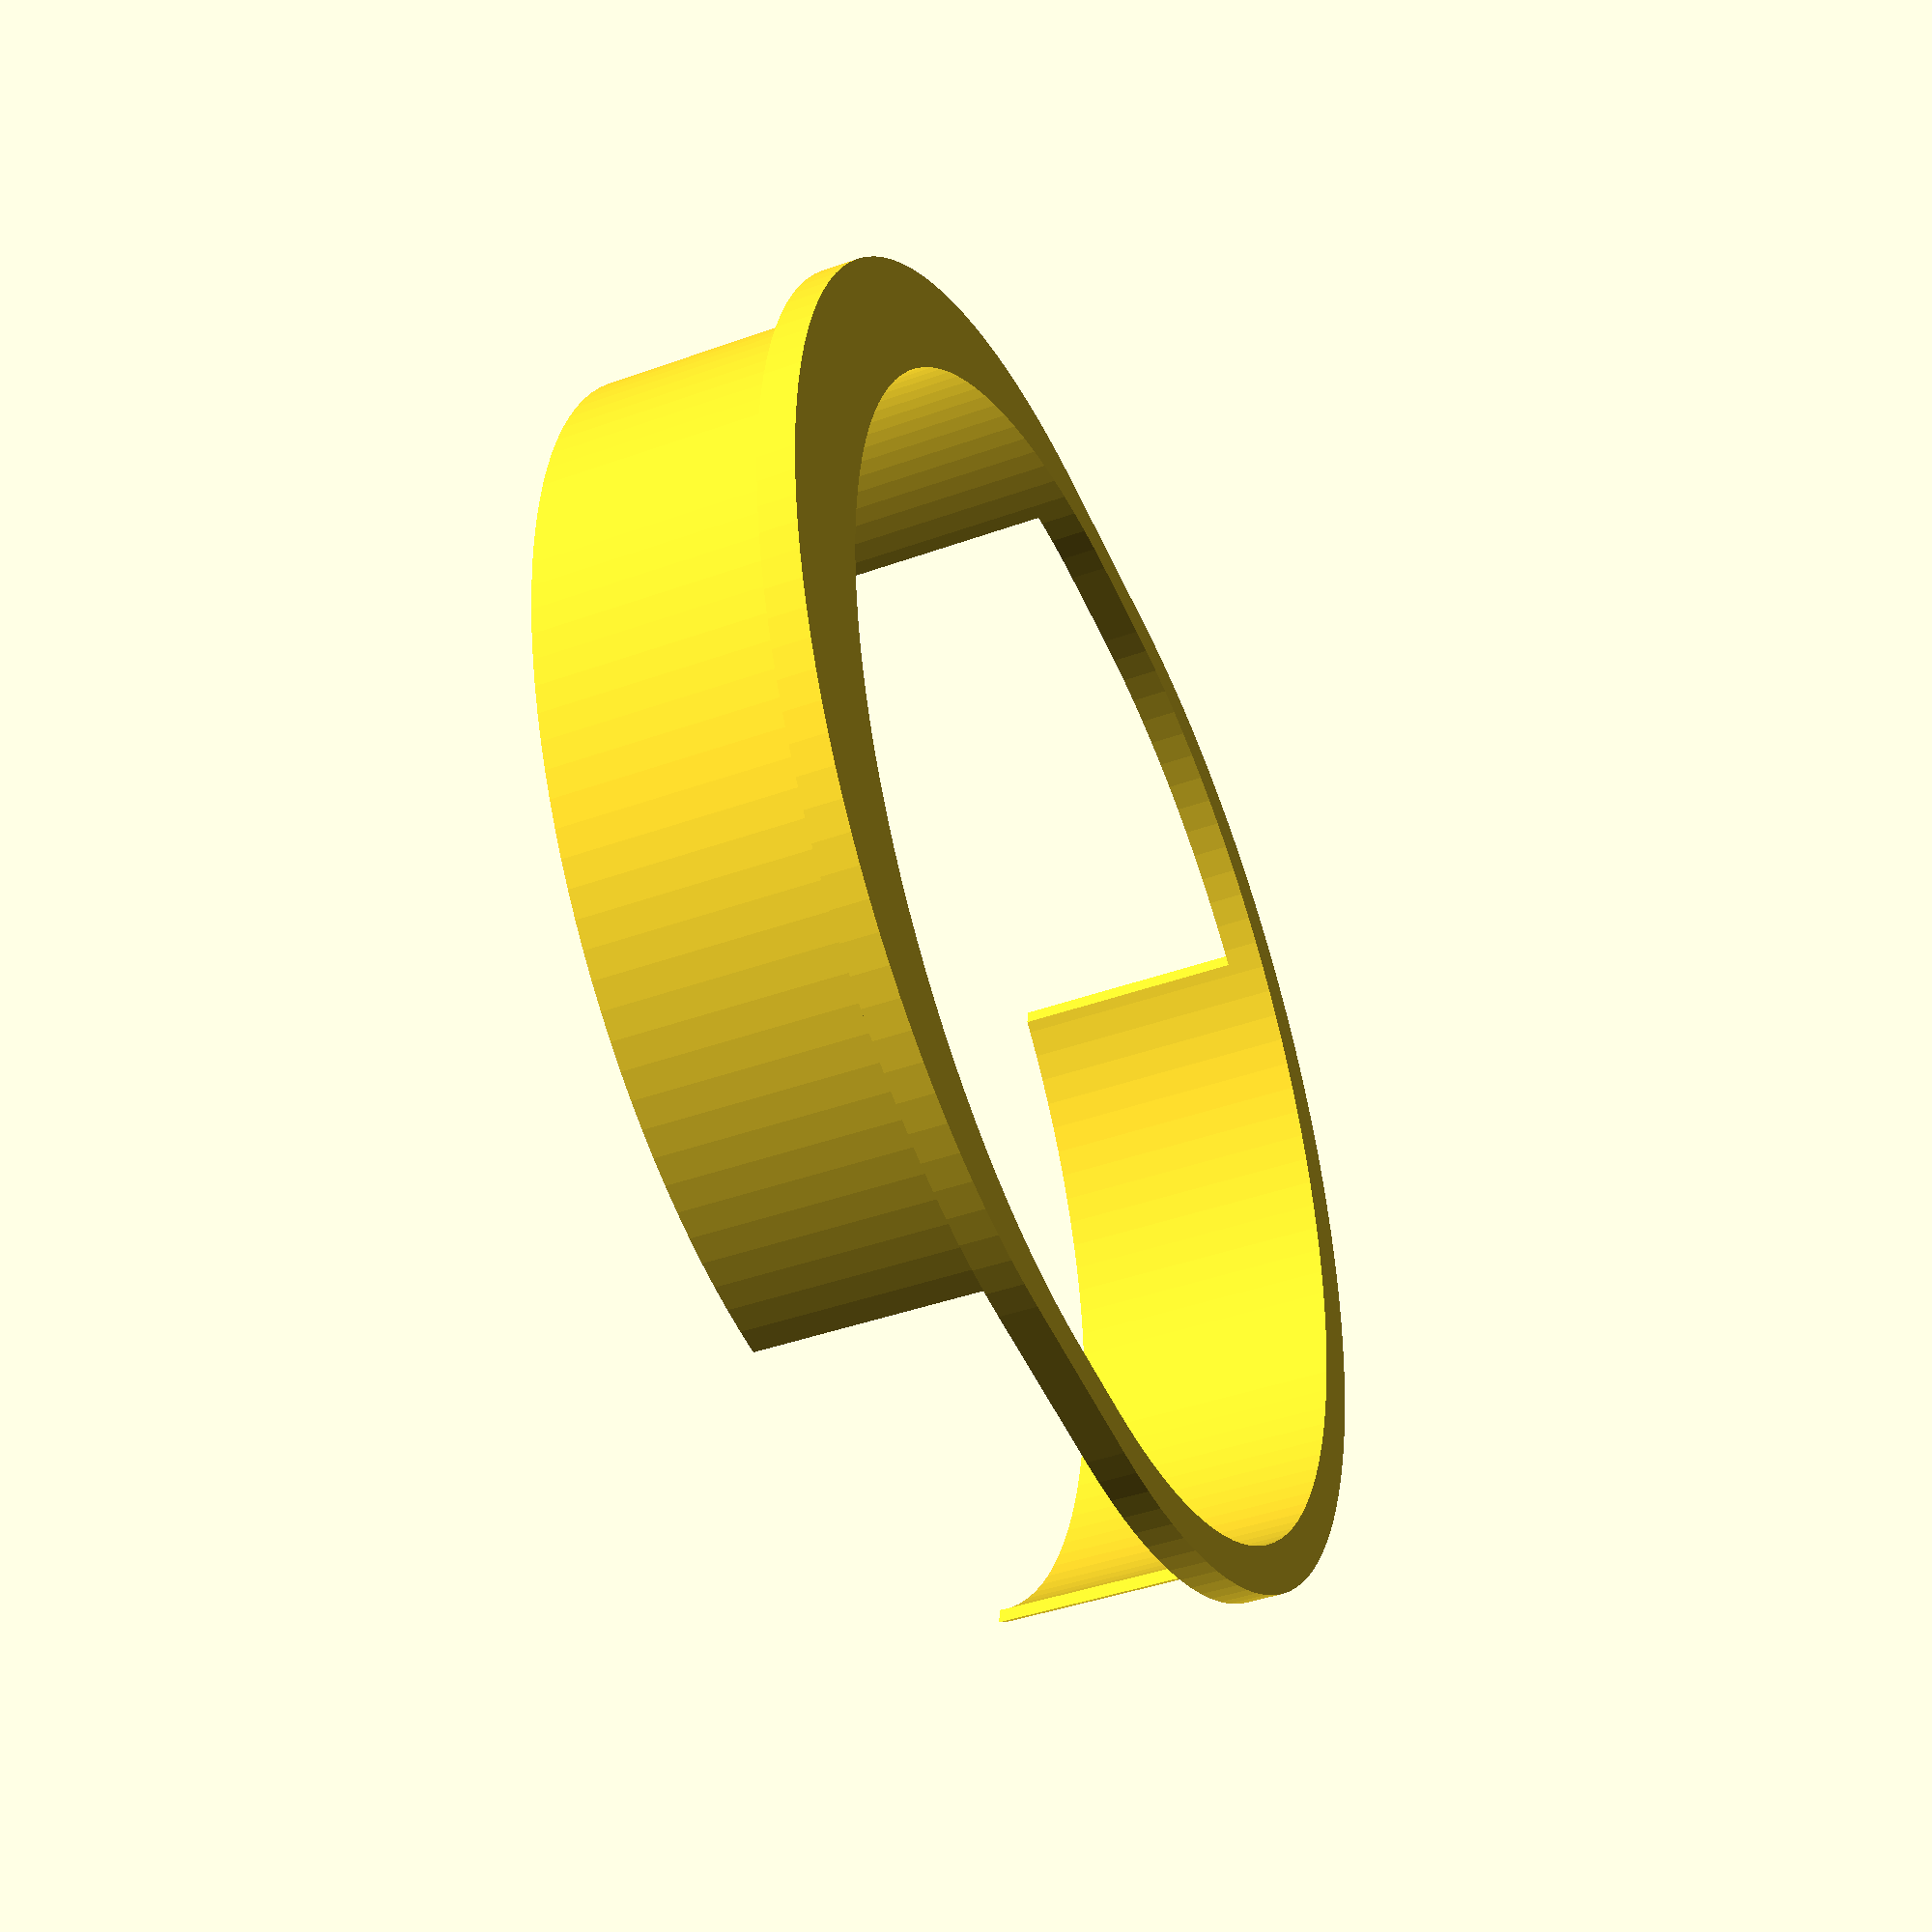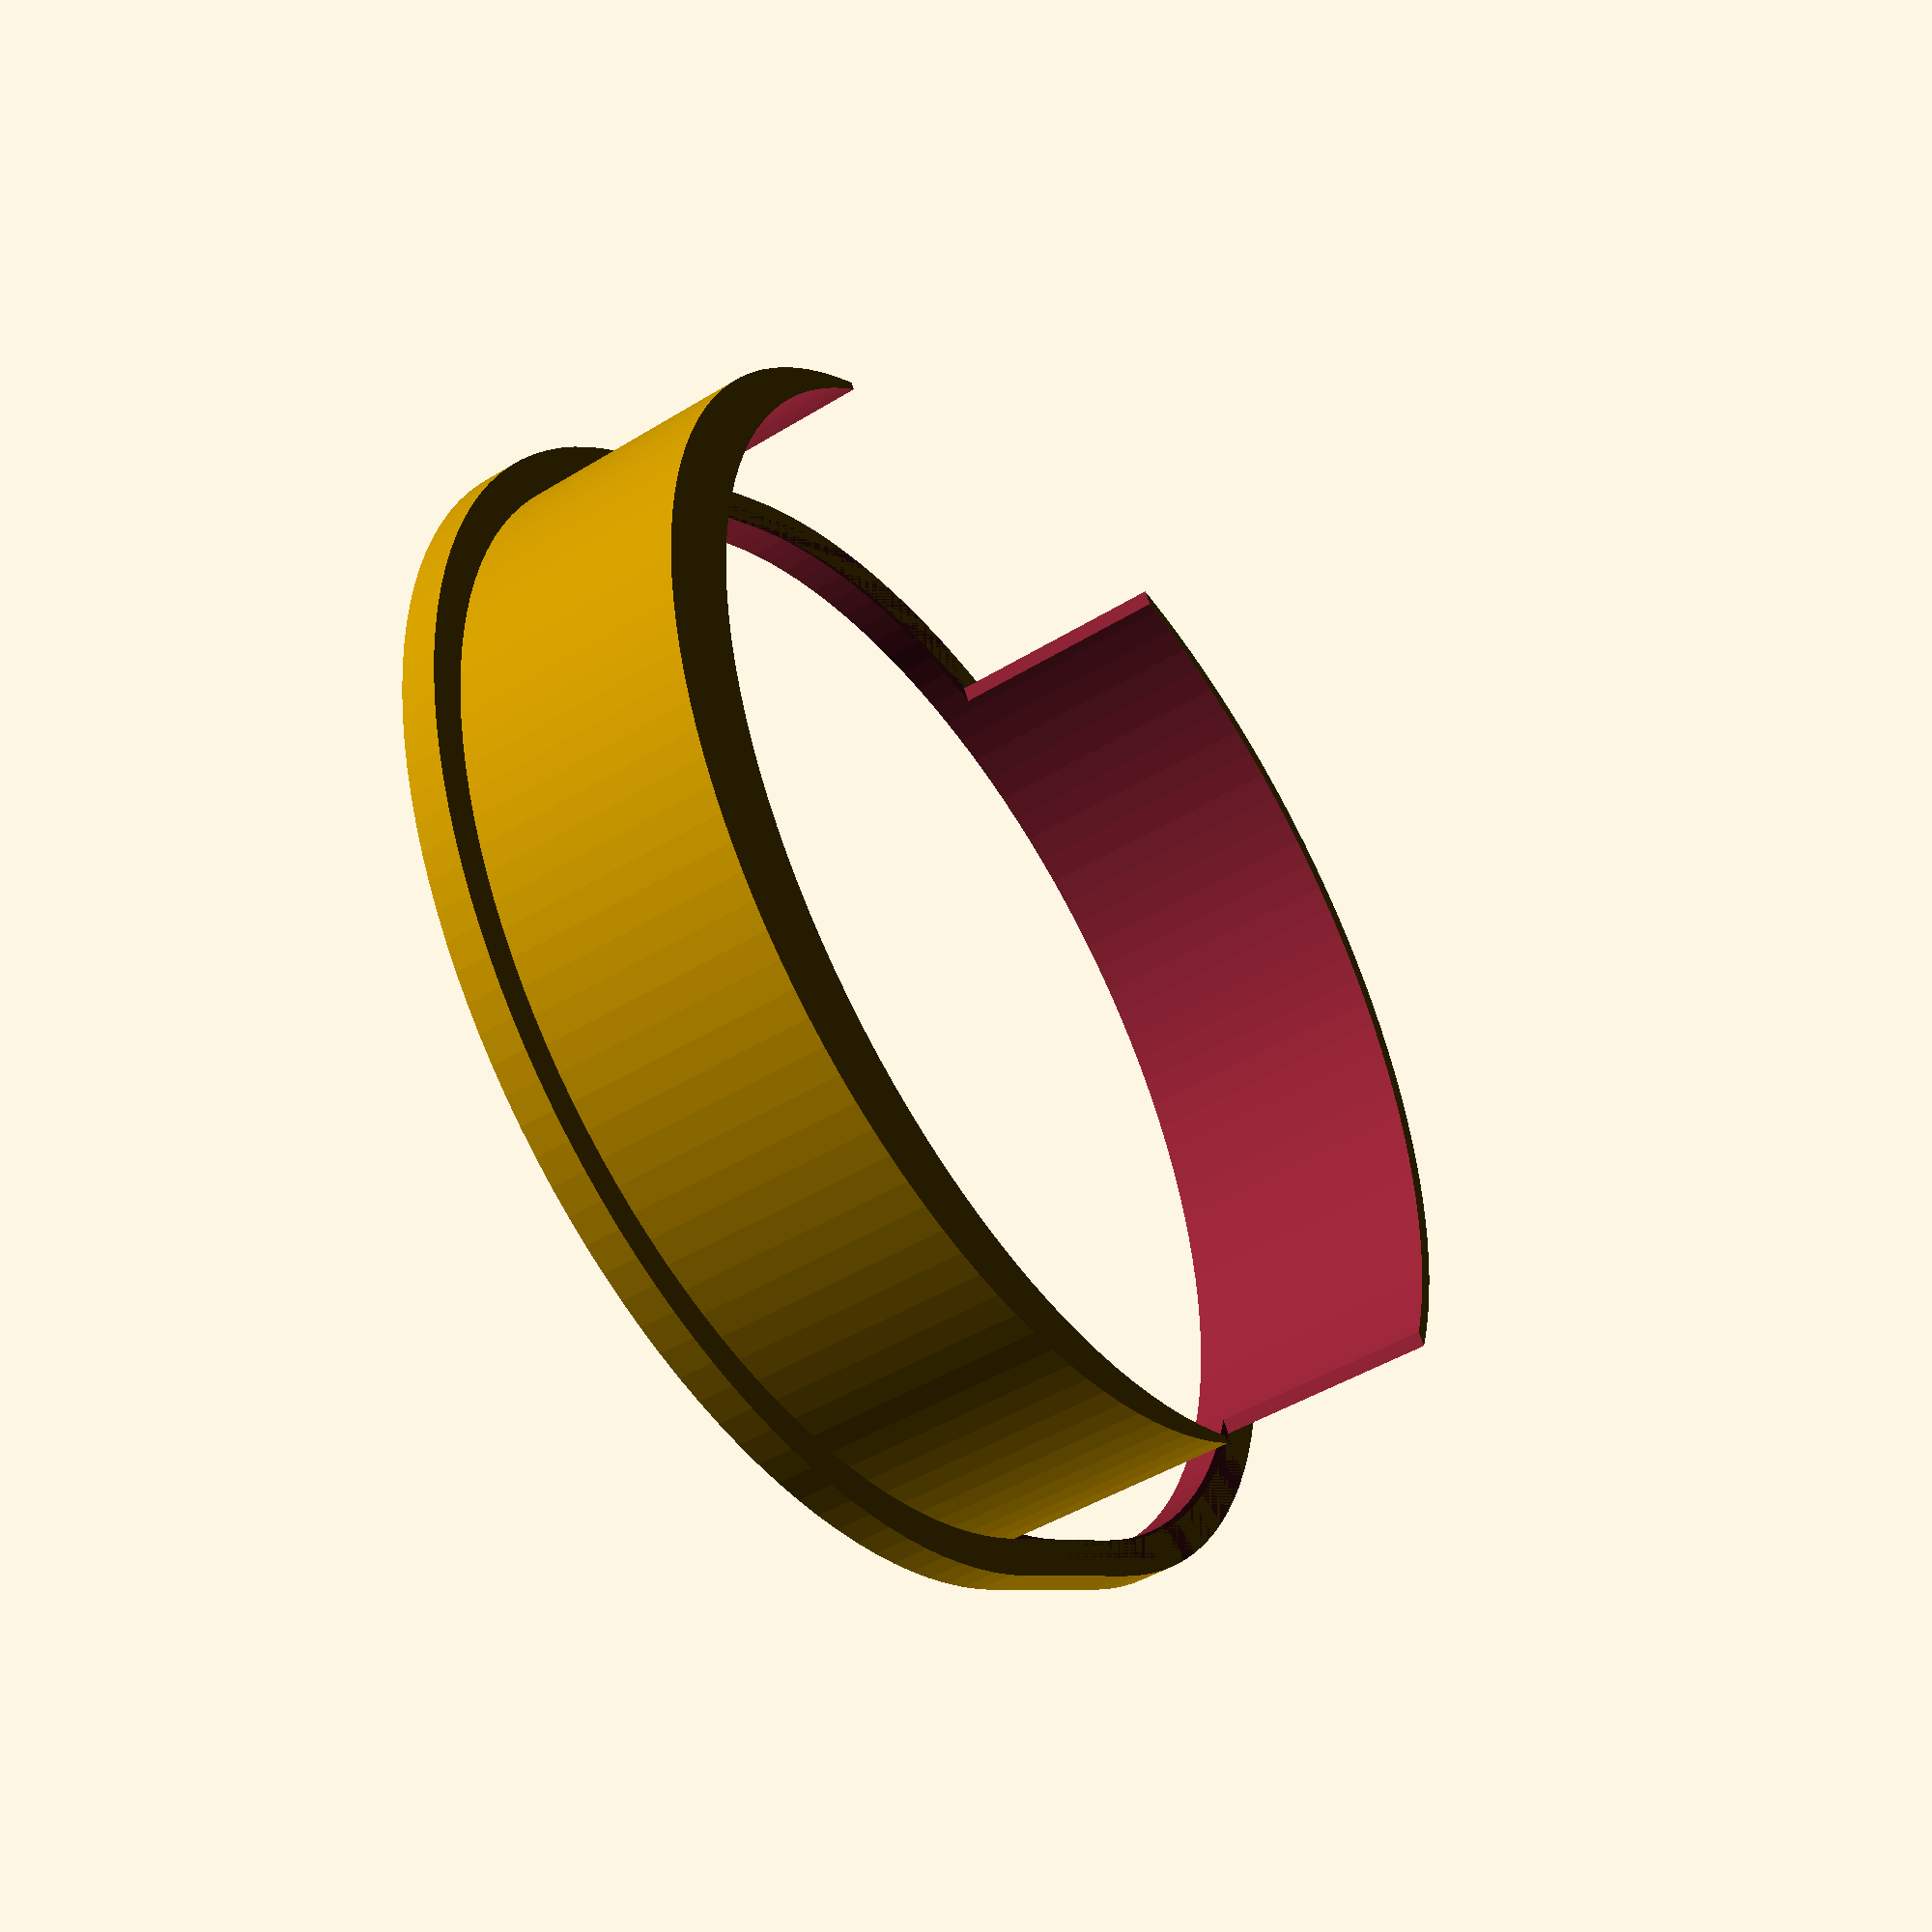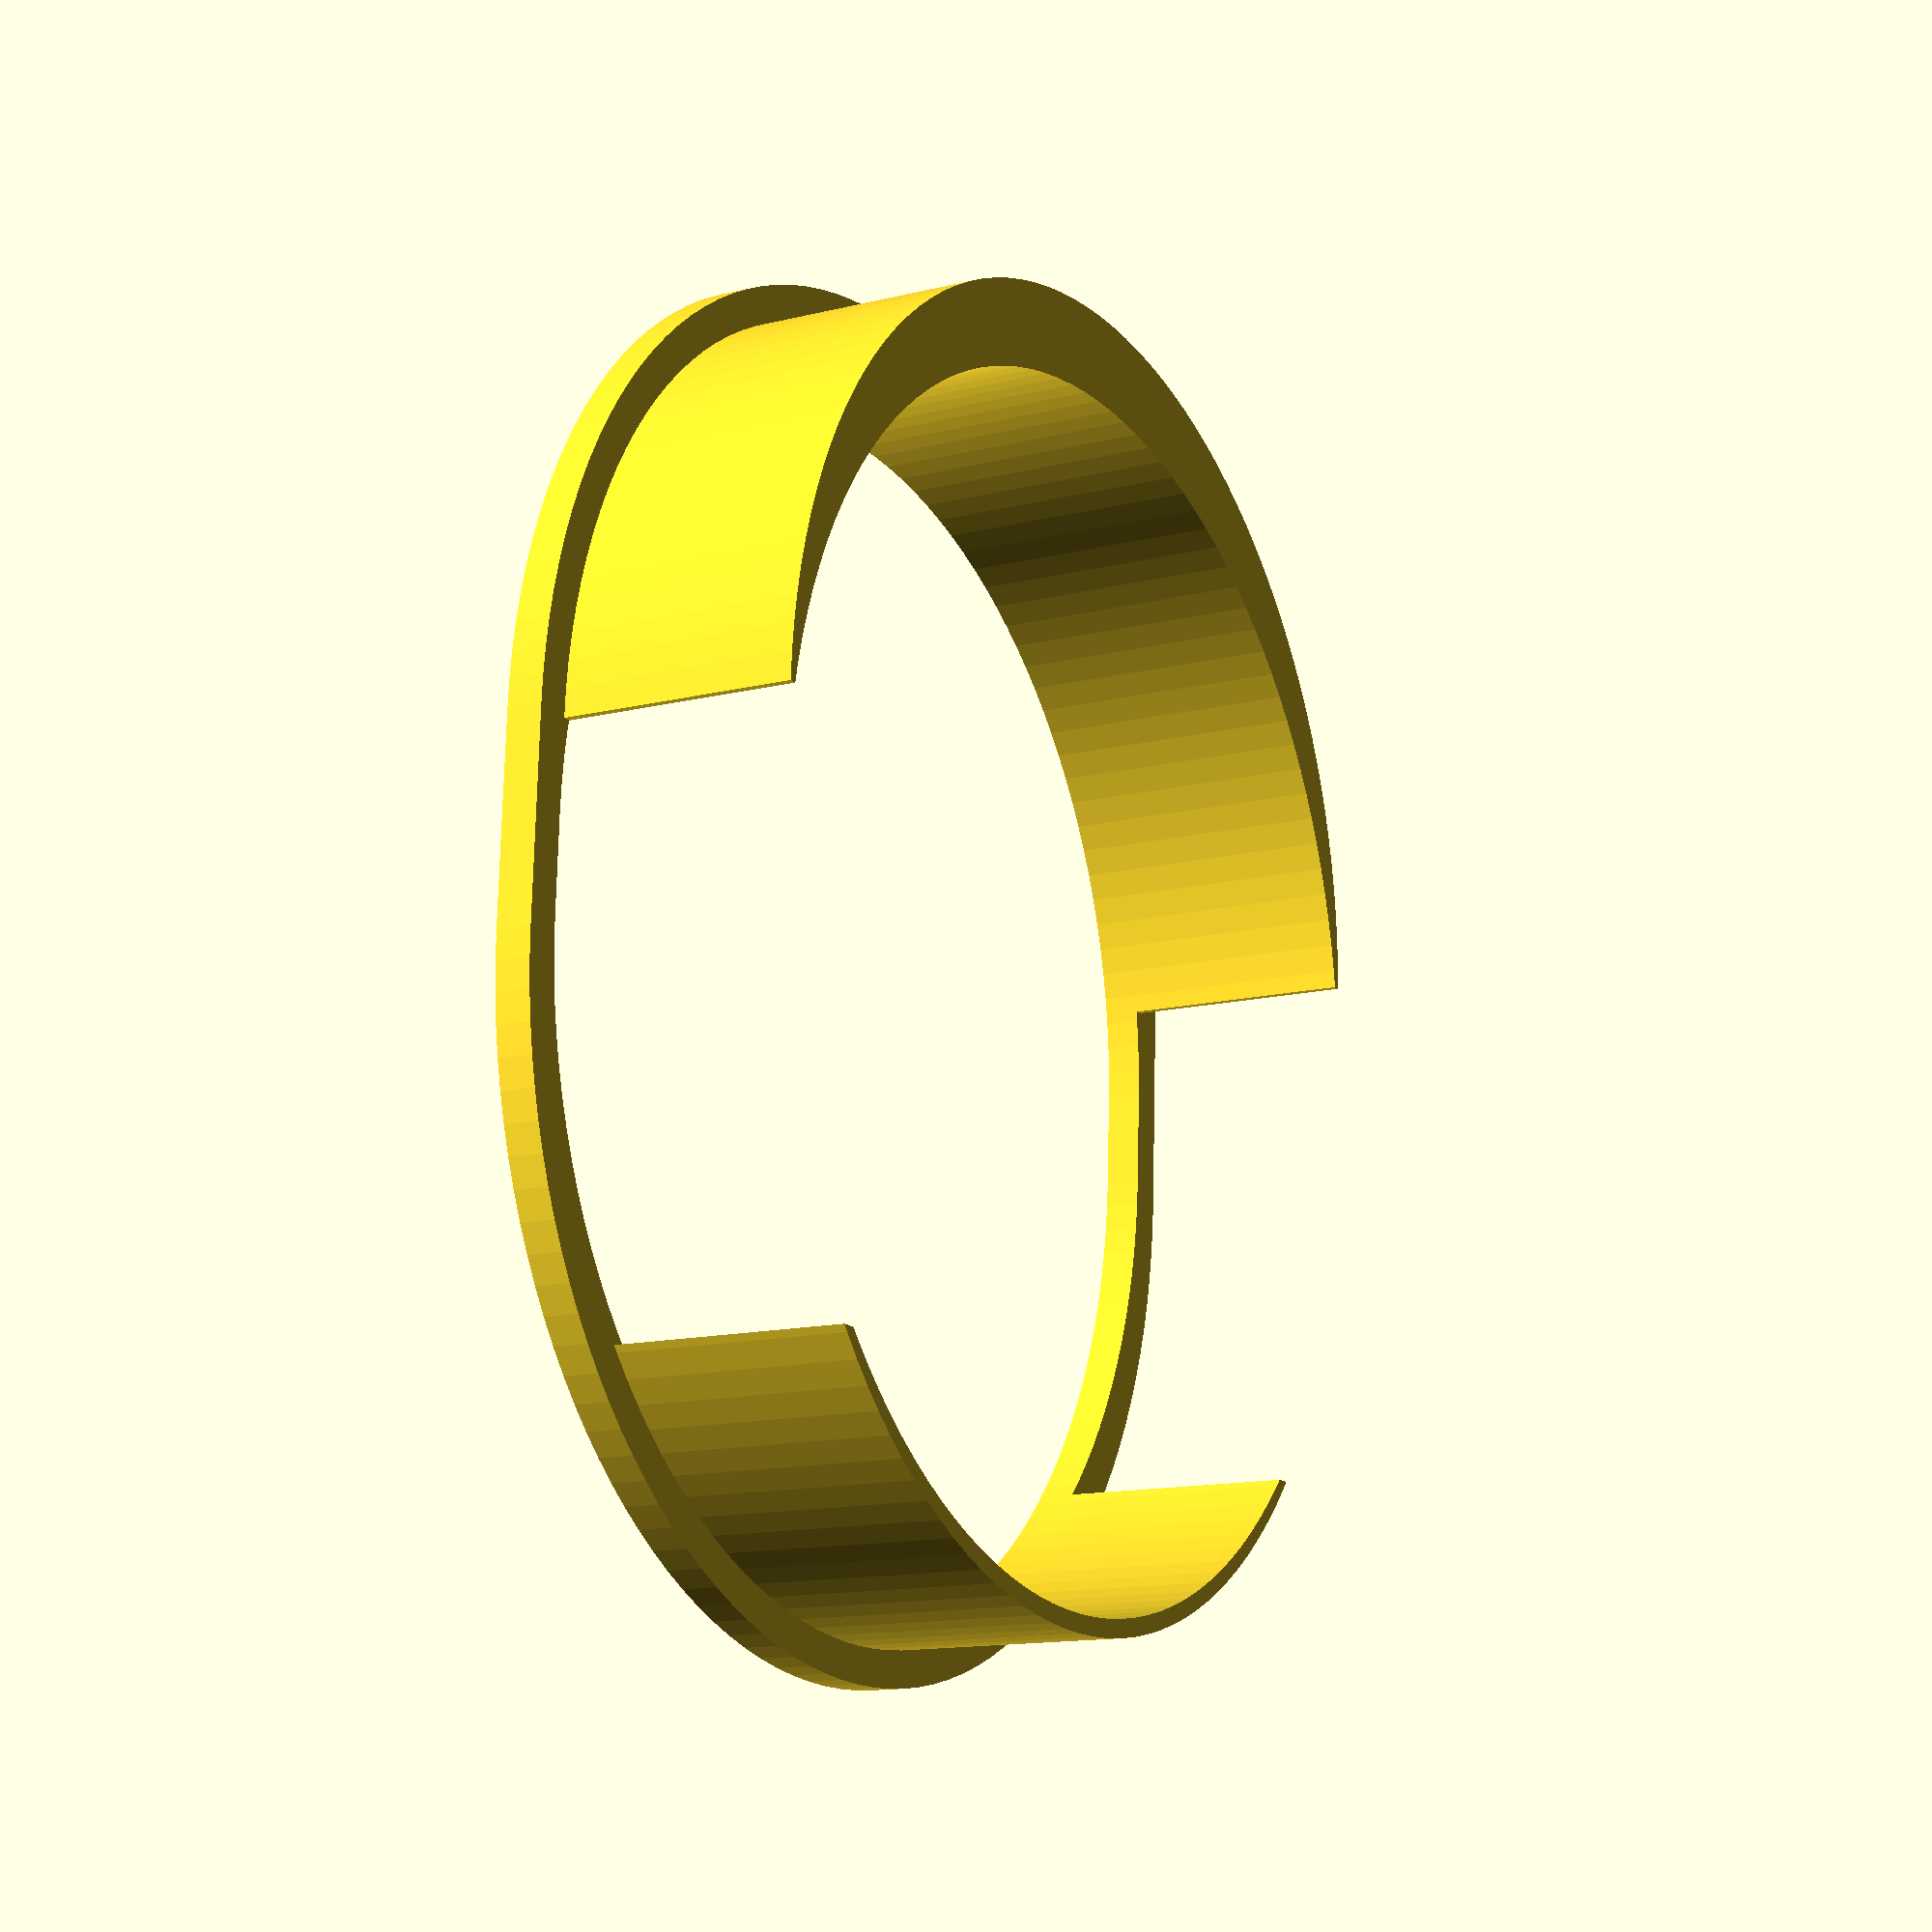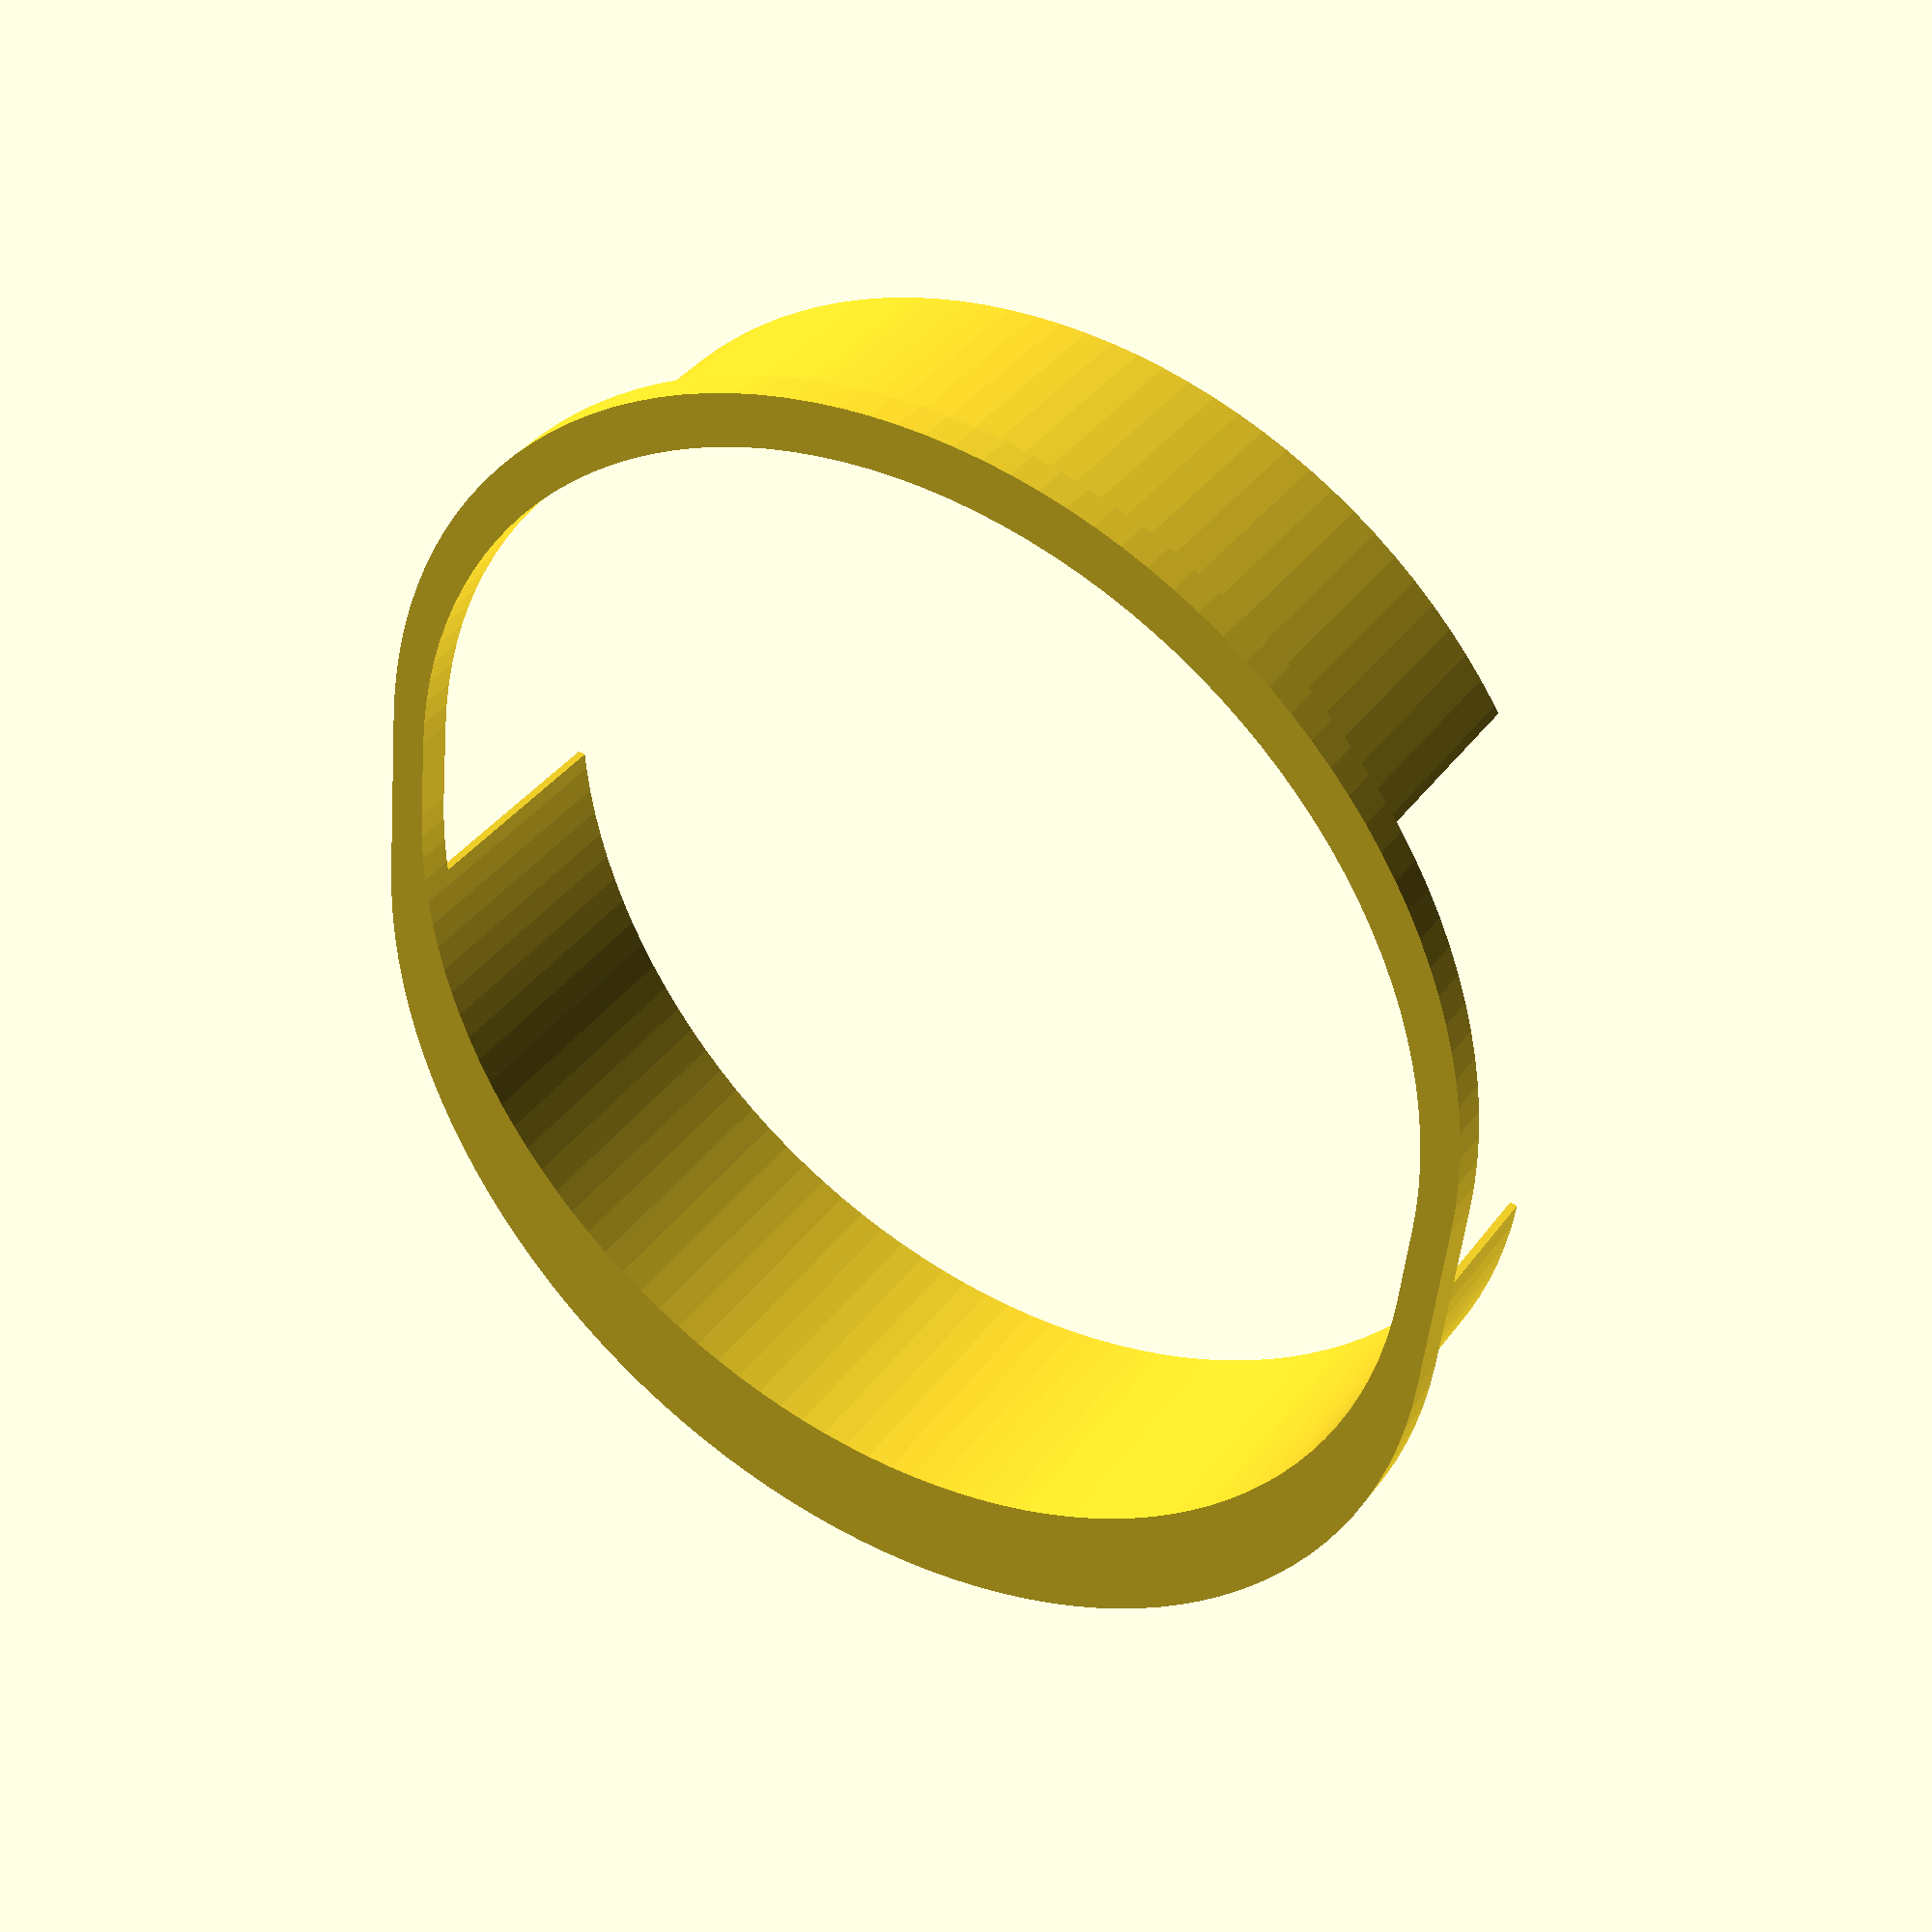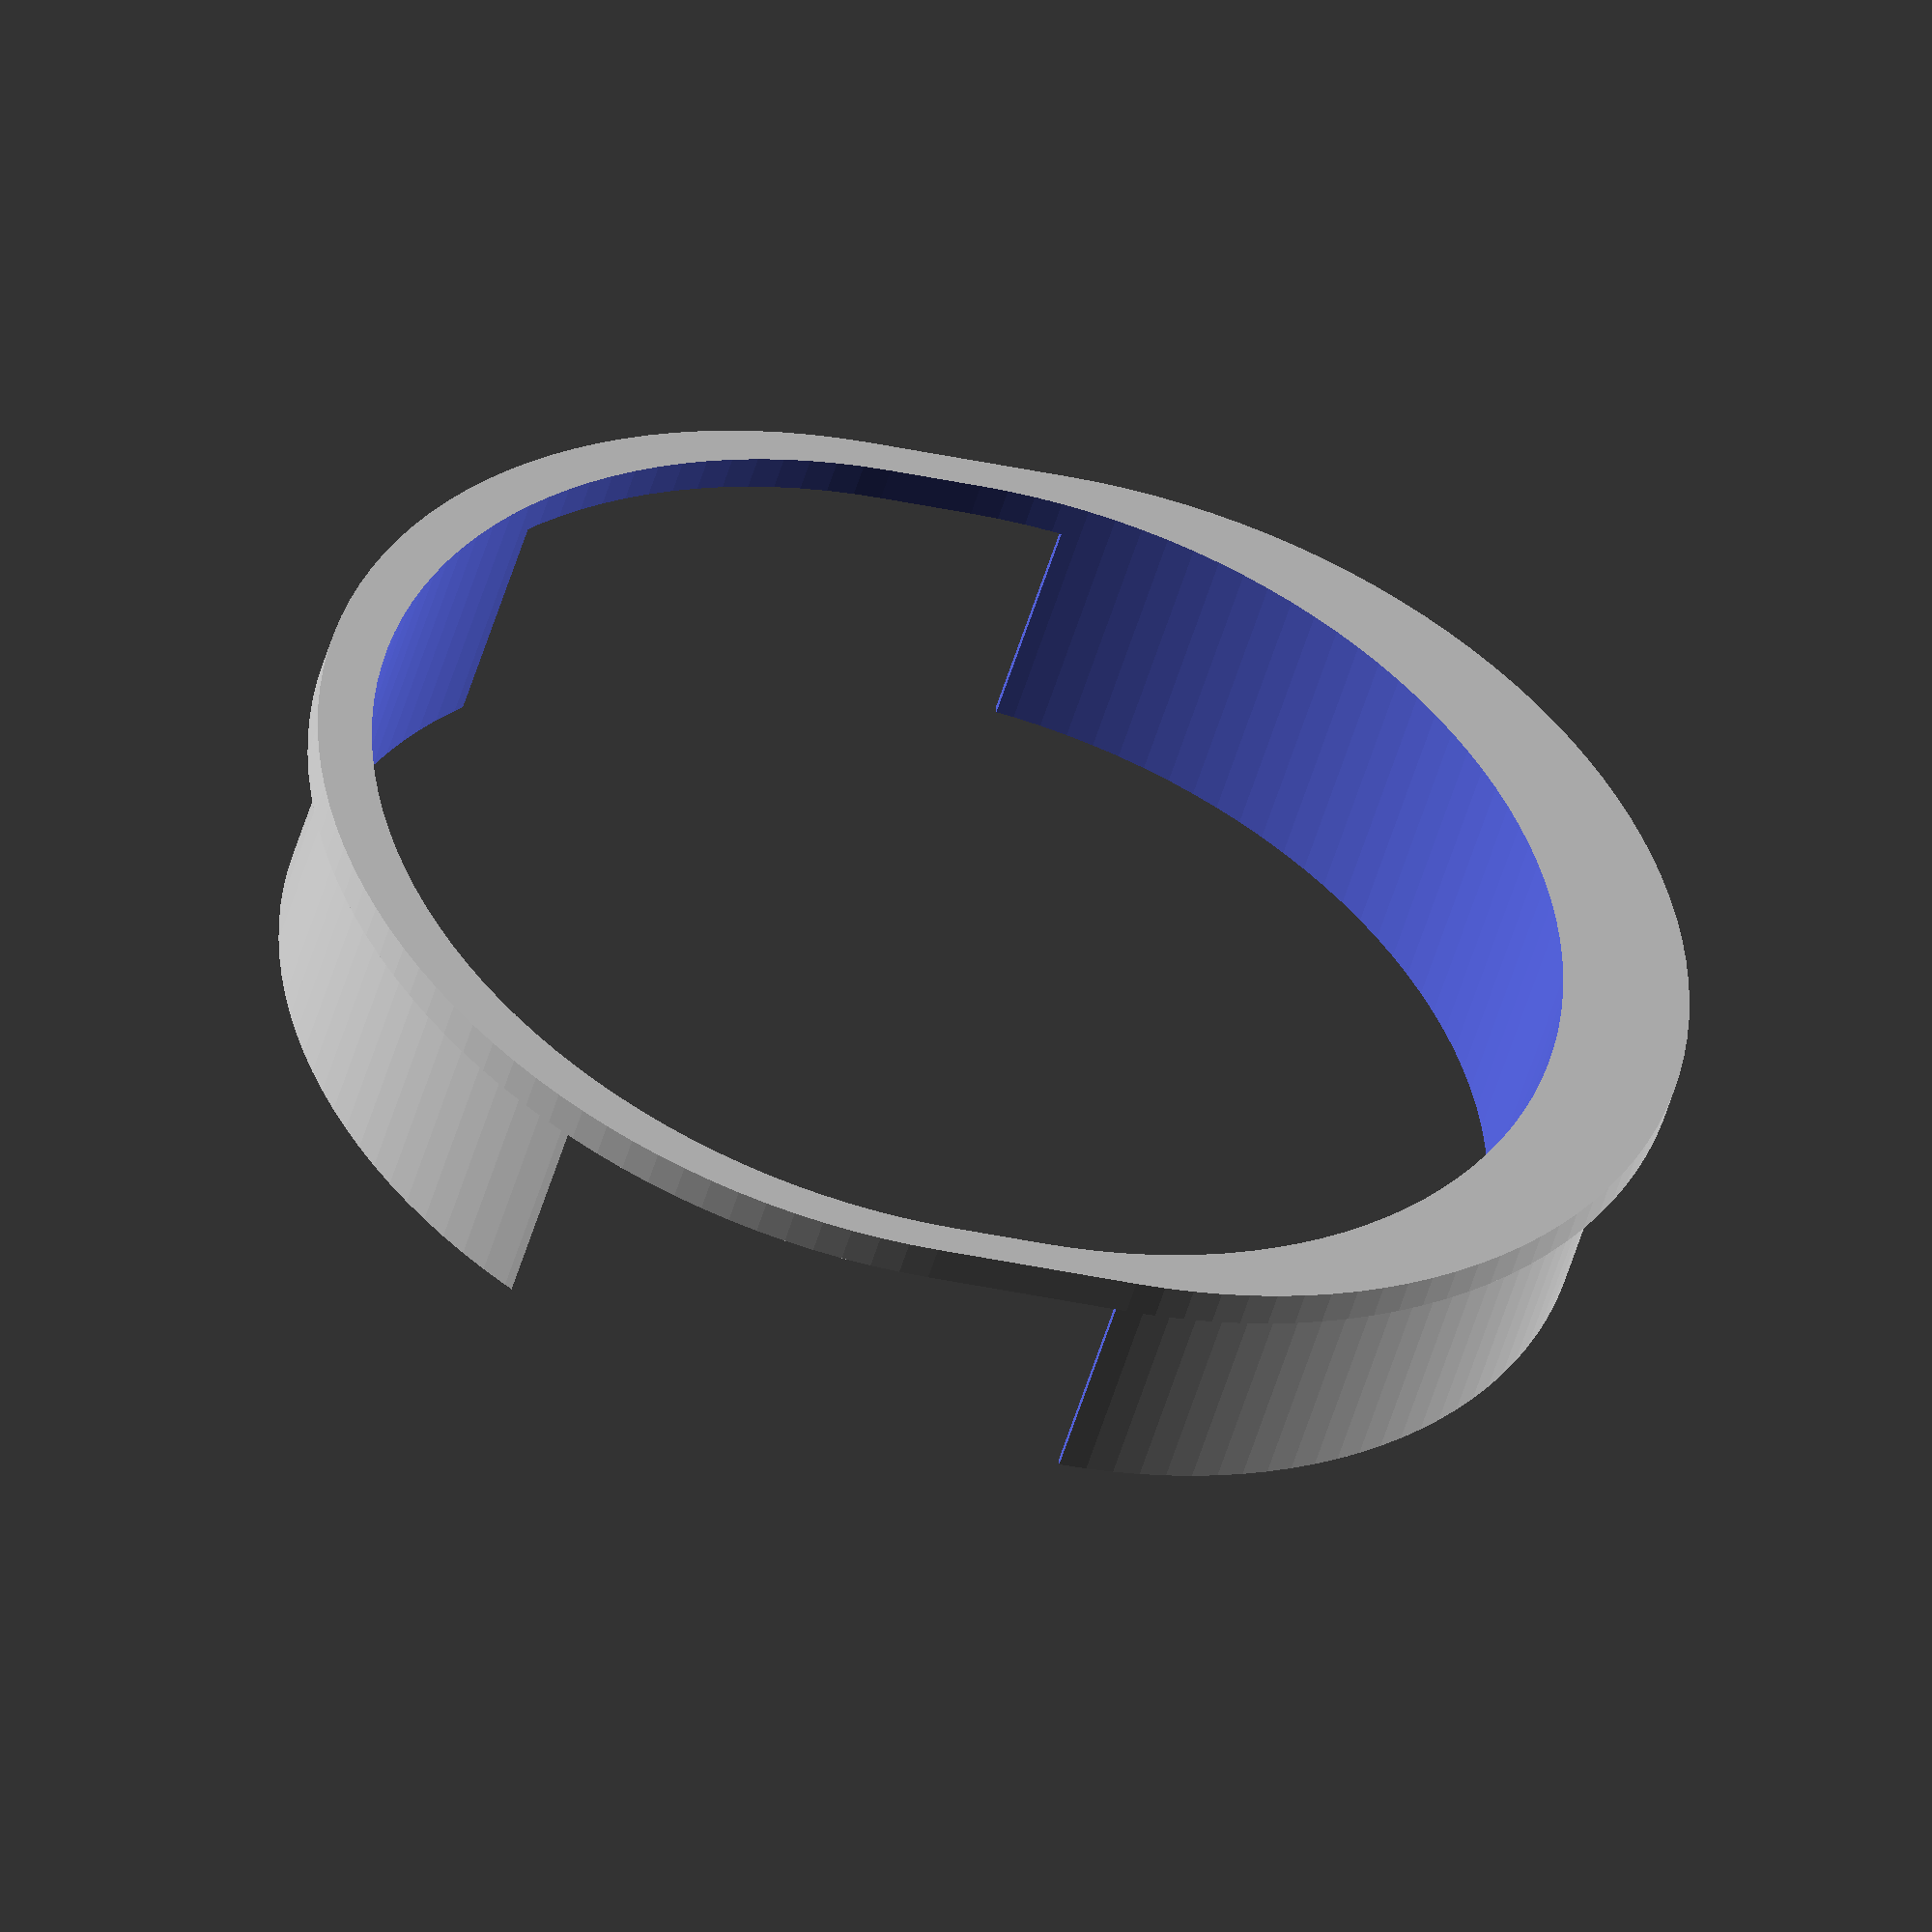
<openscad>
olength = 72;
owidth = 61;
odepth = 13;

$fn = 128;

difference() {
  union() {
    // Base that lives in the hole
    hull() {
      cylinder(d=owidth, h=odepth);
      translate([olength - owidth,0,0]) cylinder(d=owidth, h=odepth);
    }
    // A brim on top of the base to not fall through
    hull() {
      translate([0,0,odepth]) cylinder(d=owidth+4, h=2);
      translate([olength - owidth, 0, odepth]) cylinder(d=owidth+4, h=2);
    }
  }

  // Hole to cut out of the base and the brim.
  hull() {
    translate([5,0,-1]) cylinder(d=61, h=odepth+4);
    translate([10,0,-1]) cylinder(d=61, h=odepth+4);
  }

  // Fully cut out some of the sides.
  translate([0,-owidth/2-1,-1]) cube([30, owidth+2, odepth+1]);
}

</openscad>
<views>
elev=222.1 azim=186.0 roll=246.7 proj=p view=wireframe
elev=225.8 azim=33.0 roll=54.7 proj=p view=wireframe
elev=13.5 azim=87.5 roll=119.5 proj=p view=wireframe
elev=141.9 azim=96.1 roll=147.9 proj=p view=wireframe
elev=229.3 azim=356.7 roll=195.5 proj=o view=solid
</views>
